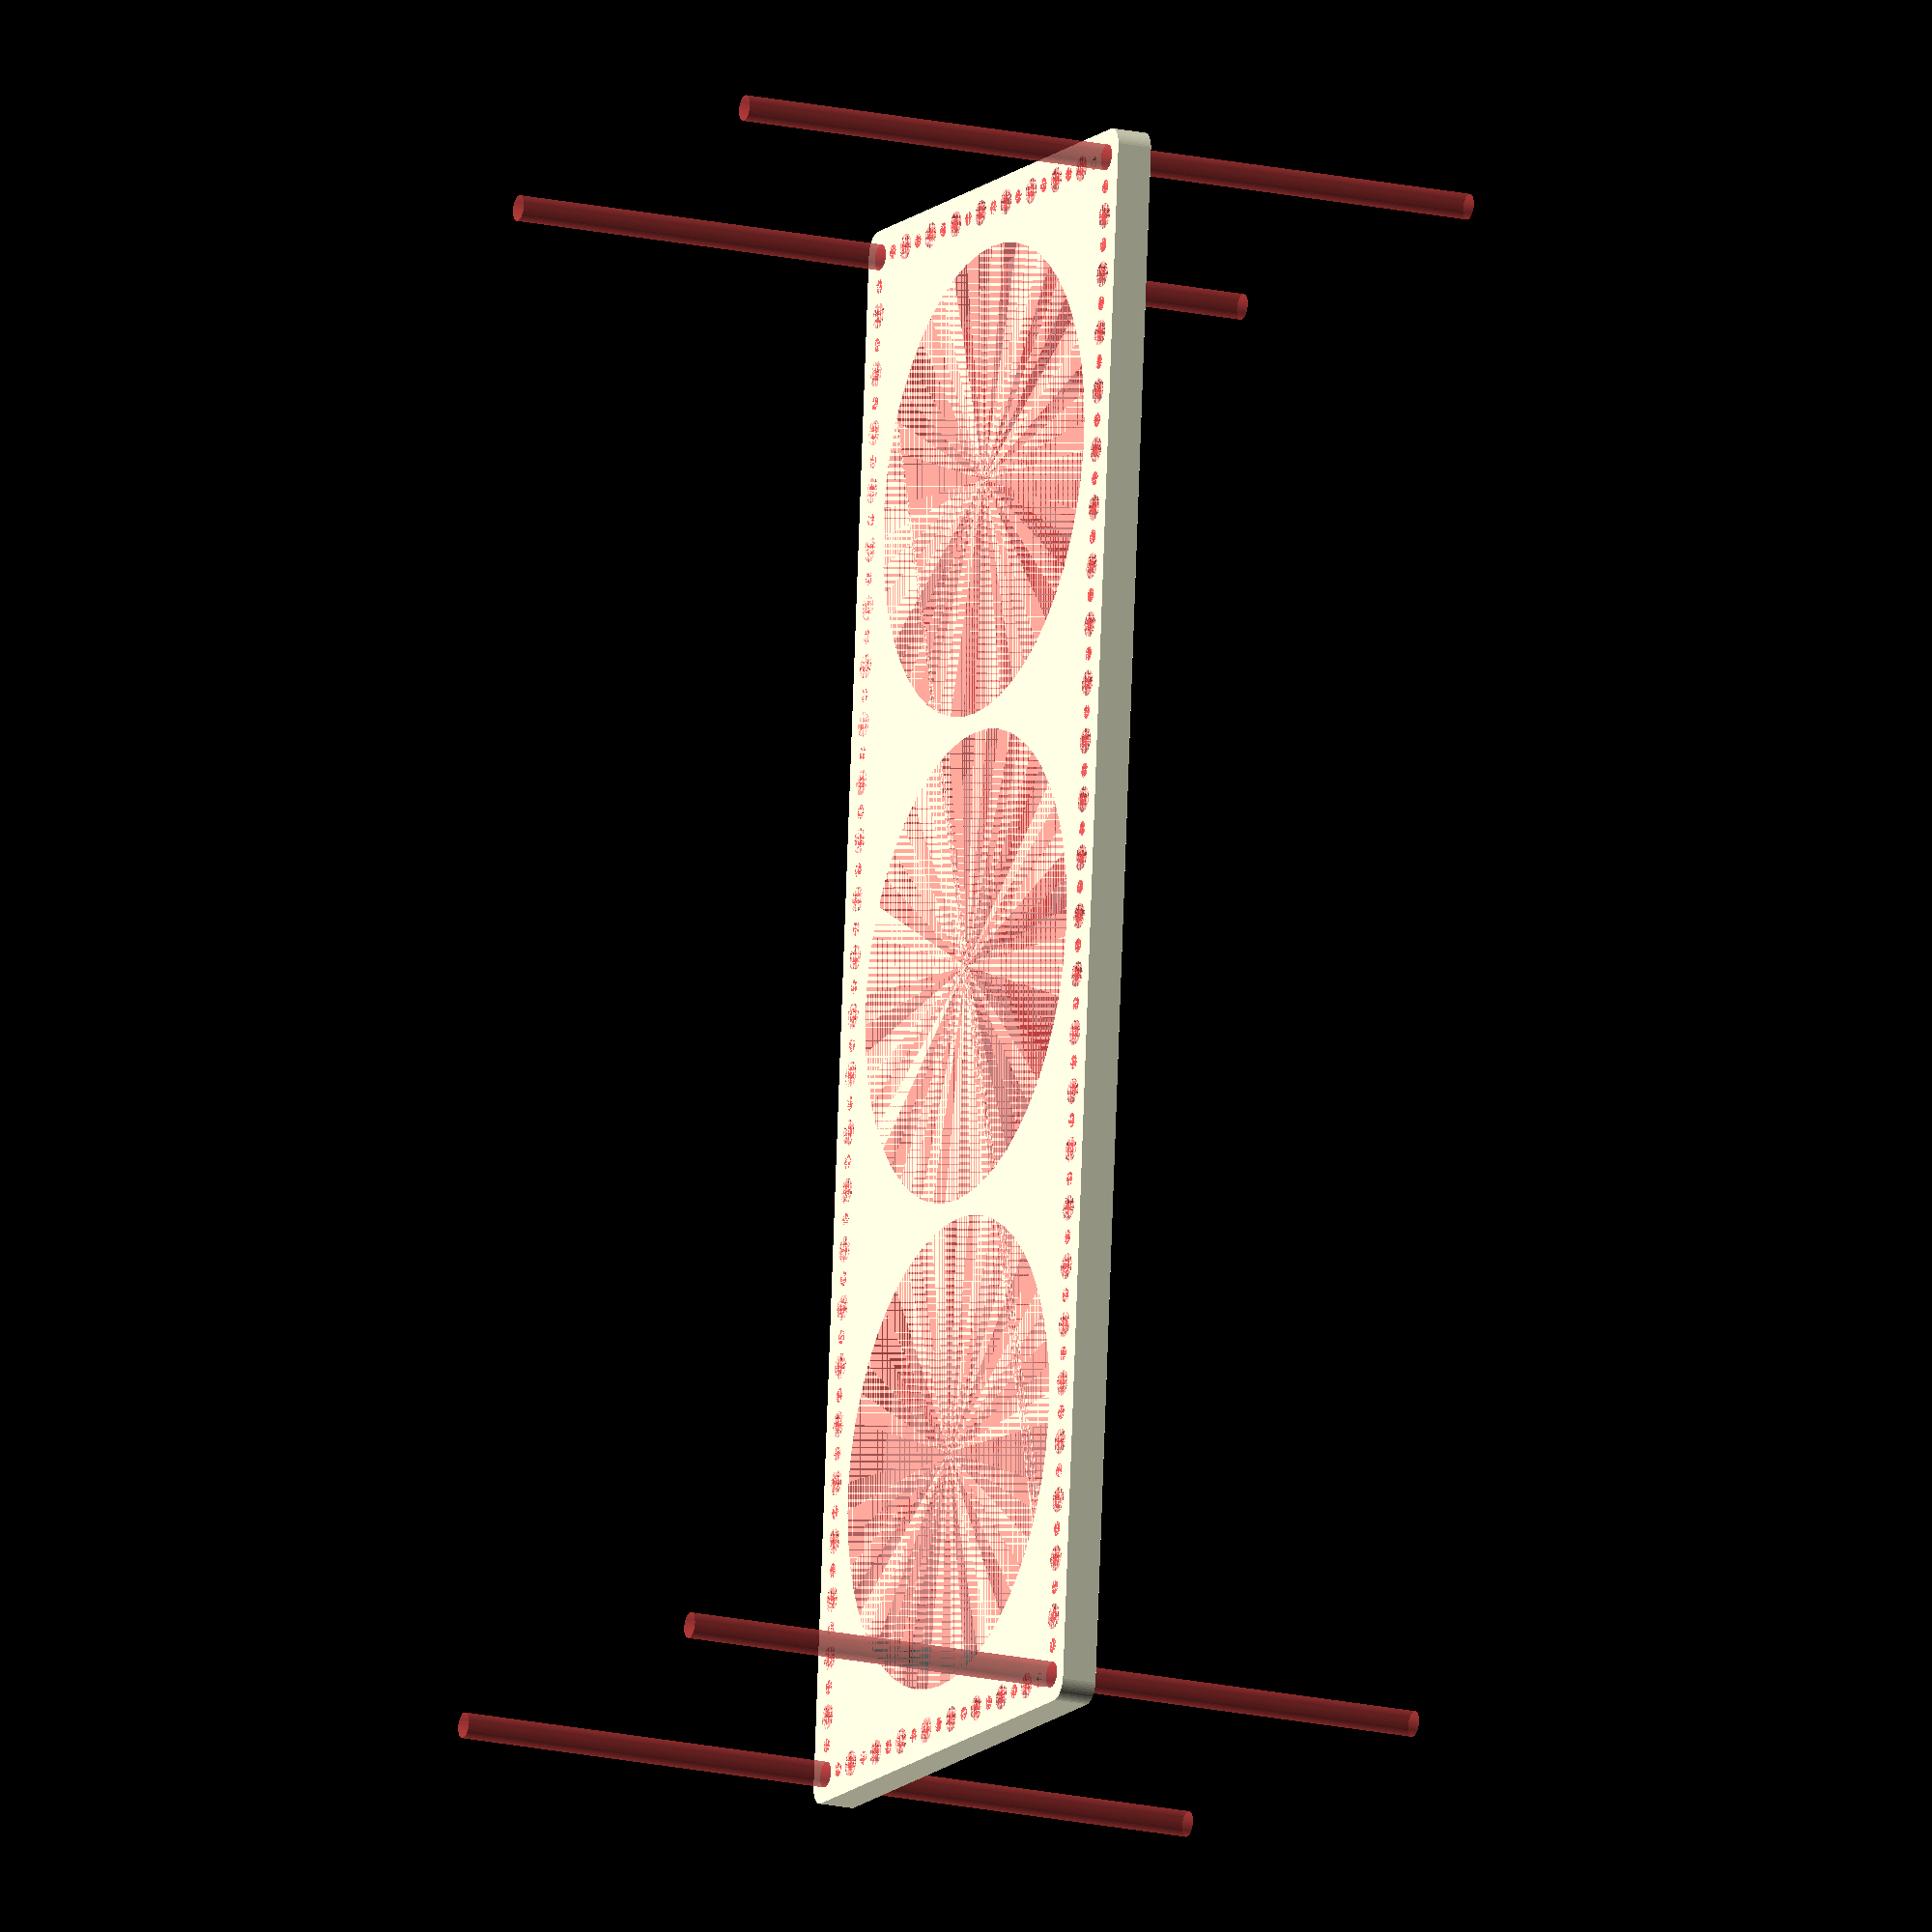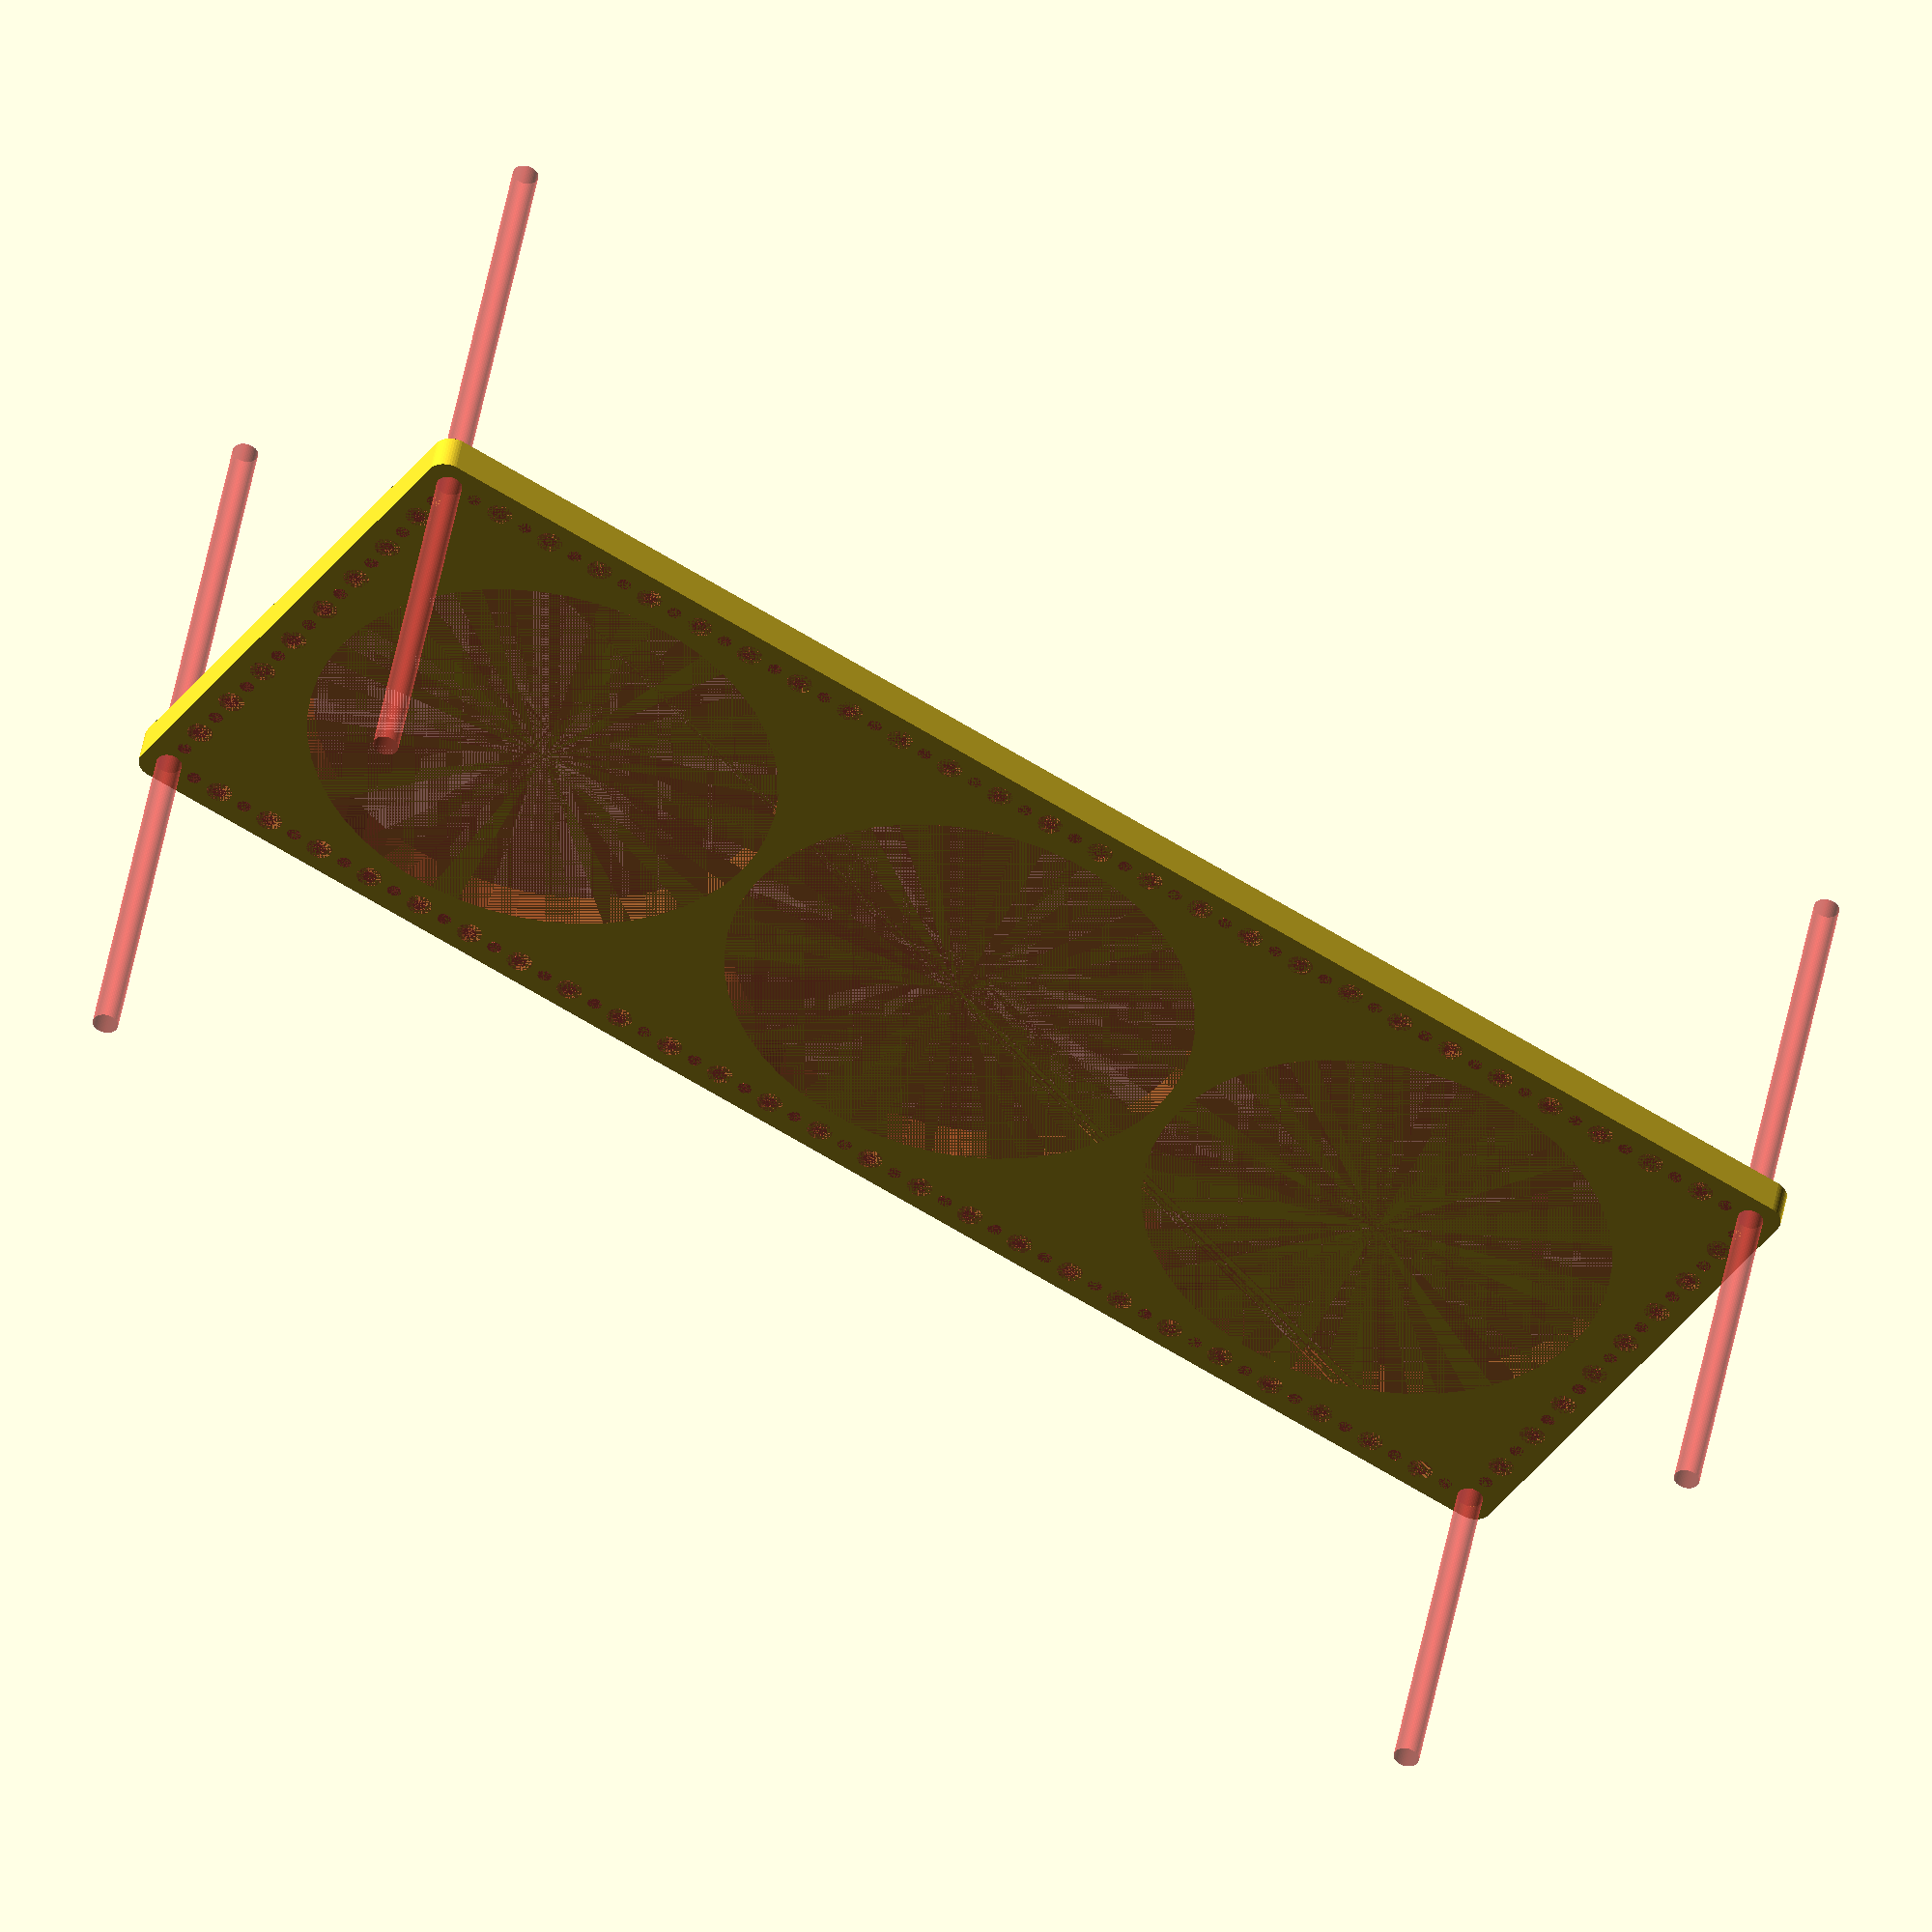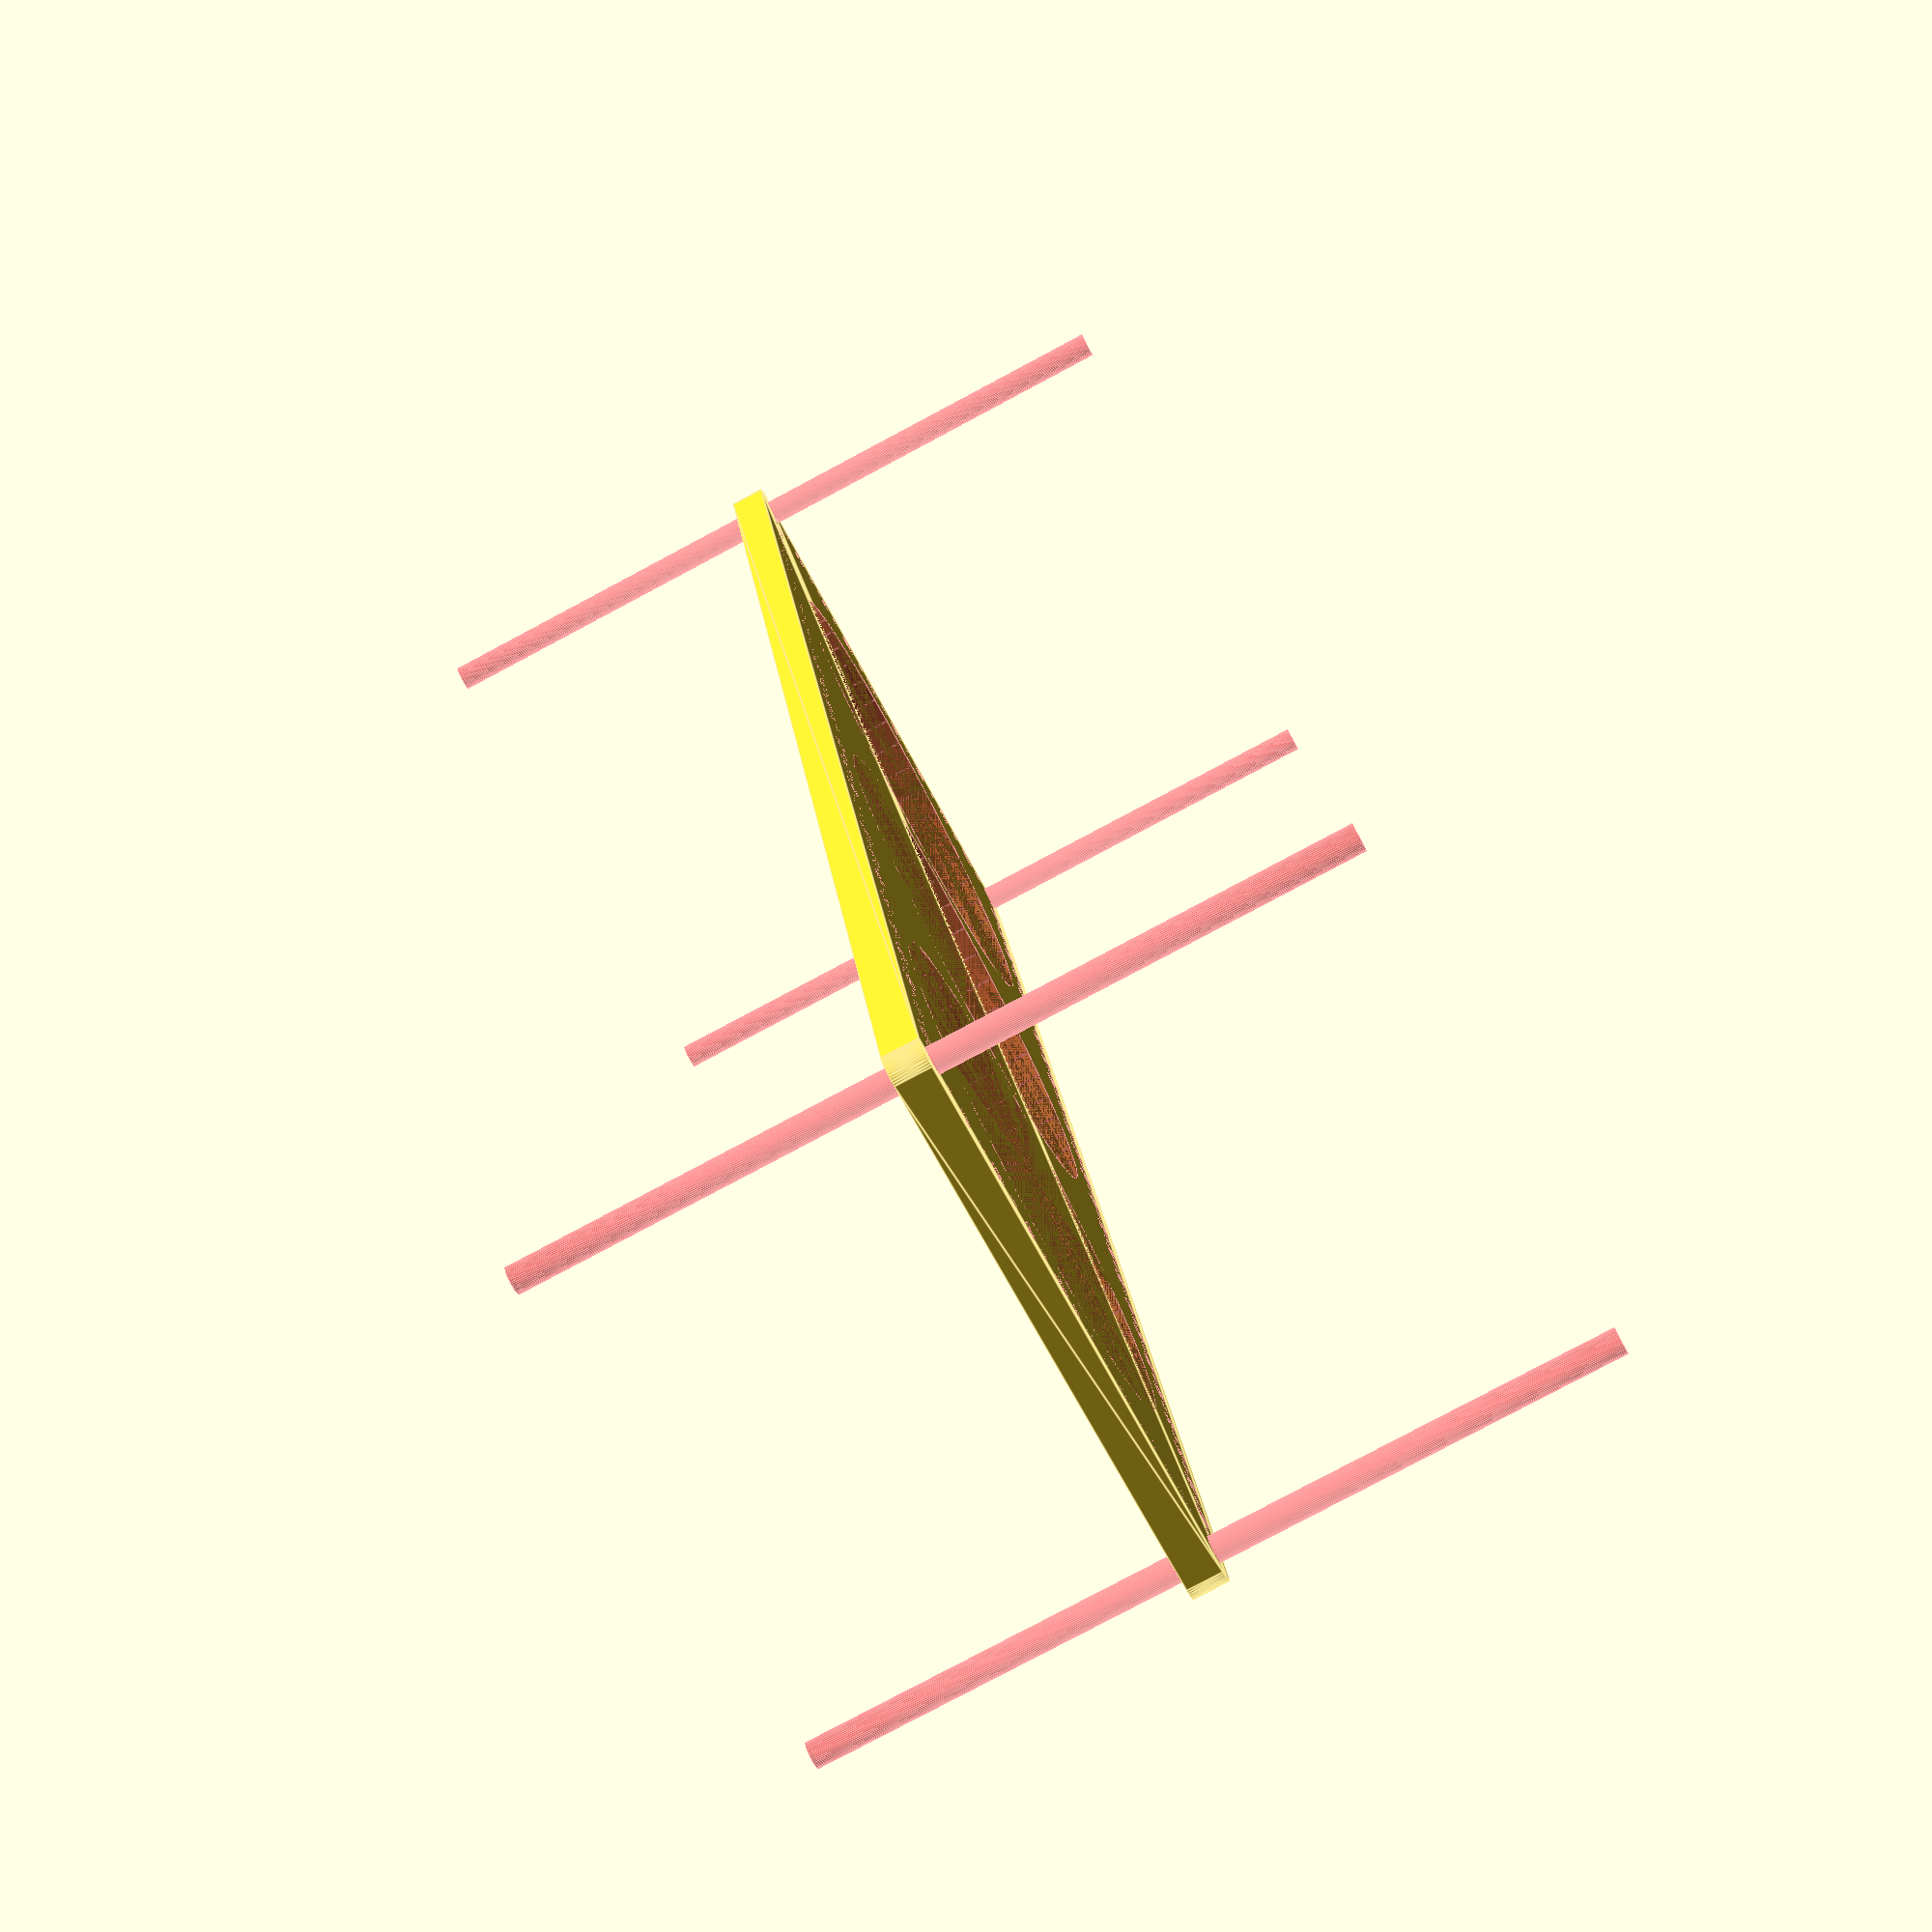
<openscad>
$fn = 50;


difference() {
	union() {
		hull() {
			translate(v = [-197.0000000000, 69.5000000000, 0]) {
				cylinder(h = 9, r = 5);
			}
			translate(v = [197.0000000000, 69.5000000000, 0]) {
				cylinder(h = 9, r = 5);
			}
			translate(v = [-197.0000000000, -69.5000000000, 0]) {
				cylinder(h = 9, r = 5);
			}
			translate(v = [197.0000000000, -69.5000000000, 0]) {
				cylinder(h = 9, r = 5);
			}
		}
	}
	union() {
		#translate(v = [-195.0000000000, -67.5000000000, 0]) {
			cylinder(h = 9, r = 3.2500000000);
		}
		#translate(v = [-195.0000000000, -52.5000000000, 0]) {
			cylinder(h = 9, r = 3.2500000000);
		}
		#translate(v = [-195.0000000000, -37.5000000000, 0]) {
			cylinder(h = 9, r = 3.2500000000);
		}
		#translate(v = [-195.0000000000, -22.5000000000, 0]) {
			cylinder(h = 9, r = 3.2500000000);
		}
		#translate(v = [-195.0000000000, -7.5000000000, 0]) {
			cylinder(h = 9, r = 3.2500000000);
		}
		#translate(v = [-195.0000000000, 7.5000000000, 0]) {
			cylinder(h = 9, r = 3.2500000000);
		}
		#translate(v = [-195.0000000000, 22.5000000000, 0]) {
			cylinder(h = 9, r = 3.2500000000);
		}
		#translate(v = [-195.0000000000, 37.5000000000, 0]) {
			cylinder(h = 9, r = 3.2500000000);
		}
		#translate(v = [-195.0000000000, 52.5000000000, 0]) {
			cylinder(h = 9, r = 3.2500000000);
		}
		#translate(v = [-195.0000000000, 67.5000000000, 0]) {
			cylinder(h = 9, r = 3.2500000000);
		}
		#translate(v = [195.0000000000, -67.5000000000, 0]) {
			cylinder(h = 9, r = 3.2500000000);
		}
		#translate(v = [195.0000000000, -52.5000000000, 0]) {
			cylinder(h = 9, r = 3.2500000000);
		}
		#translate(v = [195.0000000000, -37.5000000000, 0]) {
			cylinder(h = 9, r = 3.2500000000);
		}
		#translate(v = [195.0000000000, -22.5000000000, 0]) {
			cylinder(h = 9, r = 3.2500000000);
		}
		#translate(v = [195.0000000000, -7.5000000000, 0]) {
			cylinder(h = 9, r = 3.2500000000);
		}
		#translate(v = [195.0000000000, 7.5000000000, 0]) {
			cylinder(h = 9, r = 3.2500000000);
		}
		#translate(v = [195.0000000000, 22.5000000000, 0]) {
			cylinder(h = 9, r = 3.2500000000);
		}
		#translate(v = [195.0000000000, 37.5000000000, 0]) {
			cylinder(h = 9, r = 3.2500000000);
		}
		#translate(v = [195.0000000000, 52.5000000000, 0]) {
			cylinder(h = 9, r = 3.2500000000);
		}
		#translate(v = [195.0000000000, 67.5000000000, 0]) {
			cylinder(h = 9, r = 3.2500000000);
		}
		#translate(v = [-195.0000000000, 67.5000000000, 0]) {
			cylinder(h = 9, r = 3.2500000000);
		}
		#translate(v = [-180.0000000000, 67.5000000000, 0]) {
			cylinder(h = 9, r = 3.2500000000);
		}
		#translate(v = [-165.0000000000, 67.5000000000, 0]) {
			cylinder(h = 9, r = 3.2500000000);
		}
		#translate(v = [-150.0000000000, 67.5000000000, 0]) {
			cylinder(h = 9, r = 3.2500000000);
		}
		#translate(v = [-135.0000000000, 67.5000000000, 0]) {
			cylinder(h = 9, r = 3.2500000000);
		}
		#translate(v = [-120.0000000000, 67.5000000000, 0]) {
			cylinder(h = 9, r = 3.2500000000);
		}
		#translate(v = [-105.0000000000, 67.5000000000, 0]) {
			cylinder(h = 9, r = 3.2500000000);
		}
		#translate(v = [-90.0000000000, 67.5000000000, 0]) {
			cylinder(h = 9, r = 3.2500000000);
		}
		#translate(v = [-75.0000000000, 67.5000000000, 0]) {
			cylinder(h = 9, r = 3.2500000000);
		}
		#translate(v = [-60.0000000000, 67.5000000000, 0]) {
			cylinder(h = 9, r = 3.2500000000);
		}
		#translate(v = [-45.0000000000, 67.5000000000, 0]) {
			cylinder(h = 9, r = 3.2500000000);
		}
		#translate(v = [-30.0000000000, 67.5000000000, 0]) {
			cylinder(h = 9, r = 3.2500000000);
		}
		#translate(v = [-15.0000000000, 67.5000000000, 0]) {
			cylinder(h = 9, r = 3.2500000000);
		}
		#translate(v = [0.0000000000, 67.5000000000, 0]) {
			cylinder(h = 9, r = 3.2500000000);
		}
		#translate(v = [15.0000000000, 67.5000000000, 0]) {
			cylinder(h = 9, r = 3.2500000000);
		}
		#translate(v = [30.0000000000, 67.5000000000, 0]) {
			cylinder(h = 9, r = 3.2500000000);
		}
		#translate(v = [45.0000000000, 67.5000000000, 0]) {
			cylinder(h = 9, r = 3.2500000000);
		}
		#translate(v = [60.0000000000, 67.5000000000, 0]) {
			cylinder(h = 9, r = 3.2500000000);
		}
		#translate(v = [75.0000000000, 67.5000000000, 0]) {
			cylinder(h = 9, r = 3.2500000000);
		}
		#translate(v = [90.0000000000, 67.5000000000, 0]) {
			cylinder(h = 9, r = 3.2500000000);
		}
		#translate(v = [105.0000000000, 67.5000000000, 0]) {
			cylinder(h = 9, r = 3.2500000000);
		}
		#translate(v = [120.0000000000, 67.5000000000, 0]) {
			cylinder(h = 9, r = 3.2500000000);
		}
		#translate(v = [135.0000000000, 67.5000000000, 0]) {
			cylinder(h = 9, r = 3.2500000000);
		}
		#translate(v = [150.0000000000, 67.5000000000, 0]) {
			cylinder(h = 9, r = 3.2500000000);
		}
		#translate(v = [165.0000000000, 67.5000000000, 0]) {
			cylinder(h = 9, r = 3.2500000000);
		}
		#translate(v = [180.0000000000, 67.5000000000, 0]) {
			cylinder(h = 9, r = 3.2500000000);
		}
		#translate(v = [195.0000000000, 67.5000000000, 0]) {
			cylinder(h = 9, r = 3.2500000000);
		}
		#translate(v = [-195.0000000000, -67.5000000000, 0]) {
			cylinder(h = 9, r = 3.2500000000);
		}
		#translate(v = [-180.0000000000, -67.5000000000, 0]) {
			cylinder(h = 9, r = 3.2500000000);
		}
		#translate(v = [-165.0000000000, -67.5000000000, 0]) {
			cylinder(h = 9, r = 3.2500000000);
		}
		#translate(v = [-150.0000000000, -67.5000000000, 0]) {
			cylinder(h = 9, r = 3.2500000000);
		}
		#translate(v = [-135.0000000000, -67.5000000000, 0]) {
			cylinder(h = 9, r = 3.2500000000);
		}
		#translate(v = [-120.0000000000, -67.5000000000, 0]) {
			cylinder(h = 9, r = 3.2500000000);
		}
		#translate(v = [-105.0000000000, -67.5000000000, 0]) {
			cylinder(h = 9, r = 3.2500000000);
		}
		#translate(v = [-90.0000000000, -67.5000000000, 0]) {
			cylinder(h = 9, r = 3.2500000000);
		}
		#translate(v = [-75.0000000000, -67.5000000000, 0]) {
			cylinder(h = 9, r = 3.2500000000);
		}
		#translate(v = [-60.0000000000, -67.5000000000, 0]) {
			cylinder(h = 9, r = 3.2500000000);
		}
		#translate(v = [-45.0000000000, -67.5000000000, 0]) {
			cylinder(h = 9, r = 3.2500000000);
		}
		#translate(v = [-30.0000000000, -67.5000000000, 0]) {
			cylinder(h = 9, r = 3.2500000000);
		}
		#translate(v = [-15.0000000000, -67.5000000000, 0]) {
			cylinder(h = 9, r = 3.2500000000);
		}
		#translate(v = [0.0000000000, -67.5000000000, 0]) {
			cylinder(h = 9, r = 3.2500000000);
		}
		#translate(v = [15.0000000000, -67.5000000000, 0]) {
			cylinder(h = 9, r = 3.2500000000);
		}
		#translate(v = [30.0000000000, -67.5000000000, 0]) {
			cylinder(h = 9, r = 3.2500000000);
		}
		#translate(v = [45.0000000000, -67.5000000000, 0]) {
			cylinder(h = 9, r = 3.2500000000);
		}
		#translate(v = [60.0000000000, -67.5000000000, 0]) {
			cylinder(h = 9, r = 3.2500000000);
		}
		#translate(v = [75.0000000000, -67.5000000000, 0]) {
			cylinder(h = 9, r = 3.2500000000);
		}
		#translate(v = [90.0000000000, -67.5000000000, 0]) {
			cylinder(h = 9, r = 3.2500000000);
		}
		#translate(v = [105.0000000000, -67.5000000000, 0]) {
			cylinder(h = 9, r = 3.2500000000);
		}
		#translate(v = [120.0000000000, -67.5000000000, 0]) {
			cylinder(h = 9, r = 3.2500000000);
		}
		#translate(v = [135.0000000000, -67.5000000000, 0]) {
			cylinder(h = 9, r = 3.2500000000);
		}
		#translate(v = [150.0000000000, -67.5000000000, 0]) {
			cylinder(h = 9, r = 3.2500000000);
		}
		#translate(v = [165.0000000000, -67.5000000000, 0]) {
			cylinder(h = 9, r = 3.2500000000);
		}
		#translate(v = [180.0000000000, -67.5000000000, 0]) {
			cylinder(h = 9, r = 3.2500000000);
		}
		#translate(v = [195.0000000000, -67.5000000000, 0]) {
			cylinder(h = 9, r = 3.2500000000);
		}
		#translate(v = [-195.0000000000, -67.5000000000, -100.0000000000]) {
			cylinder(h = 200, r = 3.2500000000);
		}
		#translate(v = [-195.0000000000, 67.5000000000, -100.0000000000]) {
			cylinder(h = 200, r = 3.2500000000);
		}
		#translate(v = [195.0000000000, -67.5000000000, -100.0000000000]) {
			cylinder(h = 200, r = 3.2500000000);
		}
		#translate(v = [195.0000000000, 67.5000000000, -100.0000000000]) {
			cylinder(h = 200, r = 3.2500000000);
		}
		#translate(v = [-195.0000000000, -67.5000000000, 0]) {
			cylinder(h = 9, r = 1.8000000000);
		}
		#translate(v = [-195.0000000000, -60.0000000000, 0]) {
			cylinder(h = 9, r = 1.8000000000);
		}
		#translate(v = [-195.0000000000, -52.5000000000, 0]) {
			cylinder(h = 9, r = 1.8000000000);
		}
		#translate(v = [-195.0000000000, -45.0000000000, 0]) {
			cylinder(h = 9, r = 1.8000000000);
		}
		#translate(v = [-195.0000000000, -37.5000000000, 0]) {
			cylinder(h = 9, r = 1.8000000000);
		}
		#translate(v = [-195.0000000000, -30.0000000000, 0]) {
			cylinder(h = 9, r = 1.8000000000);
		}
		#translate(v = [-195.0000000000, -22.5000000000, 0]) {
			cylinder(h = 9, r = 1.8000000000);
		}
		#translate(v = [-195.0000000000, -15.0000000000, 0]) {
			cylinder(h = 9, r = 1.8000000000);
		}
		#translate(v = [-195.0000000000, -7.5000000000, 0]) {
			cylinder(h = 9, r = 1.8000000000);
		}
		#translate(v = [-195.0000000000, 0.0000000000, 0]) {
			cylinder(h = 9, r = 1.8000000000);
		}
		#translate(v = [-195.0000000000, 7.5000000000, 0]) {
			cylinder(h = 9, r = 1.8000000000);
		}
		#translate(v = [-195.0000000000, 15.0000000000, 0]) {
			cylinder(h = 9, r = 1.8000000000);
		}
		#translate(v = [-195.0000000000, 22.5000000000, 0]) {
			cylinder(h = 9, r = 1.8000000000);
		}
		#translate(v = [-195.0000000000, 30.0000000000, 0]) {
			cylinder(h = 9, r = 1.8000000000);
		}
		#translate(v = [-195.0000000000, 37.5000000000, 0]) {
			cylinder(h = 9, r = 1.8000000000);
		}
		#translate(v = [-195.0000000000, 45.0000000000, 0]) {
			cylinder(h = 9, r = 1.8000000000);
		}
		#translate(v = [-195.0000000000, 52.5000000000, 0]) {
			cylinder(h = 9, r = 1.8000000000);
		}
		#translate(v = [-195.0000000000, 60.0000000000, 0]) {
			cylinder(h = 9, r = 1.8000000000);
		}
		#translate(v = [-195.0000000000, 67.5000000000, 0]) {
			cylinder(h = 9, r = 1.8000000000);
		}
		#translate(v = [195.0000000000, -67.5000000000, 0]) {
			cylinder(h = 9, r = 1.8000000000);
		}
		#translate(v = [195.0000000000, -60.0000000000, 0]) {
			cylinder(h = 9, r = 1.8000000000);
		}
		#translate(v = [195.0000000000, -52.5000000000, 0]) {
			cylinder(h = 9, r = 1.8000000000);
		}
		#translate(v = [195.0000000000, -45.0000000000, 0]) {
			cylinder(h = 9, r = 1.8000000000);
		}
		#translate(v = [195.0000000000, -37.5000000000, 0]) {
			cylinder(h = 9, r = 1.8000000000);
		}
		#translate(v = [195.0000000000, -30.0000000000, 0]) {
			cylinder(h = 9, r = 1.8000000000);
		}
		#translate(v = [195.0000000000, -22.5000000000, 0]) {
			cylinder(h = 9, r = 1.8000000000);
		}
		#translate(v = [195.0000000000, -15.0000000000, 0]) {
			cylinder(h = 9, r = 1.8000000000);
		}
		#translate(v = [195.0000000000, -7.5000000000, 0]) {
			cylinder(h = 9, r = 1.8000000000);
		}
		#translate(v = [195.0000000000, 0.0000000000, 0]) {
			cylinder(h = 9, r = 1.8000000000);
		}
		#translate(v = [195.0000000000, 7.5000000000, 0]) {
			cylinder(h = 9, r = 1.8000000000);
		}
		#translate(v = [195.0000000000, 15.0000000000, 0]) {
			cylinder(h = 9, r = 1.8000000000);
		}
		#translate(v = [195.0000000000, 22.5000000000, 0]) {
			cylinder(h = 9, r = 1.8000000000);
		}
		#translate(v = [195.0000000000, 30.0000000000, 0]) {
			cylinder(h = 9, r = 1.8000000000);
		}
		#translate(v = [195.0000000000, 37.5000000000, 0]) {
			cylinder(h = 9, r = 1.8000000000);
		}
		#translate(v = [195.0000000000, 45.0000000000, 0]) {
			cylinder(h = 9, r = 1.8000000000);
		}
		#translate(v = [195.0000000000, 52.5000000000, 0]) {
			cylinder(h = 9, r = 1.8000000000);
		}
		#translate(v = [195.0000000000, 60.0000000000, 0]) {
			cylinder(h = 9, r = 1.8000000000);
		}
		#translate(v = [195.0000000000, 67.5000000000, 0]) {
			cylinder(h = 9, r = 1.8000000000);
		}
		#translate(v = [-195.0000000000, 67.5000000000, 0]) {
			cylinder(h = 9, r = 1.8000000000);
		}
		#translate(v = [-187.5000000000, 67.5000000000, 0]) {
			cylinder(h = 9, r = 1.8000000000);
		}
		#translate(v = [-180.0000000000, 67.5000000000, 0]) {
			cylinder(h = 9, r = 1.8000000000);
		}
		#translate(v = [-172.5000000000, 67.5000000000, 0]) {
			cylinder(h = 9, r = 1.8000000000);
		}
		#translate(v = [-165.0000000000, 67.5000000000, 0]) {
			cylinder(h = 9, r = 1.8000000000);
		}
		#translate(v = [-157.5000000000, 67.5000000000, 0]) {
			cylinder(h = 9, r = 1.8000000000);
		}
		#translate(v = [-150.0000000000, 67.5000000000, 0]) {
			cylinder(h = 9, r = 1.8000000000);
		}
		#translate(v = [-142.5000000000, 67.5000000000, 0]) {
			cylinder(h = 9, r = 1.8000000000);
		}
		#translate(v = [-135.0000000000, 67.5000000000, 0]) {
			cylinder(h = 9, r = 1.8000000000);
		}
		#translate(v = [-127.5000000000, 67.5000000000, 0]) {
			cylinder(h = 9, r = 1.8000000000);
		}
		#translate(v = [-120.0000000000, 67.5000000000, 0]) {
			cylinder(h = 9, r = 1.8000000000);
		}
		#translate(v = [-112.5000000000, 67.5000000000, 0]) {
			cylinder(h = 9, r = 1.8000000000);
		}
		#translate(v = [-105.0000000000, 67.5000000000, 0]) {
			cylinder(h = 9, r = 1.8000000000);
		}
		#translate(v = [-97.5000000000, 67.5000000000, 0]) {
			cylinder(h = 9, r = 1.8000000000);
		}
		#translate(v = [-90.0000000000, 67.5000000000, 0]) {
			cylinder(h = 9, r = 1.8000000000);
		}
		#translate(v = [-82.5000000000, 67.5000000000, 0]) {
			cylinder(h = 9, r = 1.8000000000);
		}
		#translate(v = [-75.0000000000, 67.5000000000, 0]) {
			cylinder(h = 9, r = 1.8000000000);
		}
		#translate(v = [-67.5000000000, 67.5000000000, 0]) {
			cylinder(h = 9, r = 1.8000000000);
		}
		#translate(v = [-60.0000000000, 67.5000000000, 0]) {
			cylinder(h = 9, r = 1.8000000000);
		}
		#translate(v = [-52.5000000000, 67.5000000000, 0]) {
			cylinder(h = 9, r = 1.8000000000);
		}
		#translate(v = [-45.0000000000, 67.5000000000, 0]) {
			cylinder(h = 9, r = 1.8000000000);
		}
		#translate(v = [-37.5000000000, 67.5000000000, 0]) {
			cylinder(h = 9, r = 1.8000000000);
		}
		#translate(v = [-30.0000000000, 67.5000000000, 0]) {
			cylinder(h = 9, r = 1.8000000000);
		}
		#translate(v = [-22.5000000000, 67.5000000000, 0]) {
			cylinder(h = 9, r = 1.8000000000);
		}
		#translate(v = [-15.0000000000, 67.5000000000, 0]) {
			cylinder(h = 9, r = 1.8000000000);
		}
		#translate(v = [-7.5000000000, 67.5000000000, 0]) {
			cylinder(h = 9, r = 1.8000000000);
		}
		#translate(v = [0.0000000000, 67.5000000000, 0]) {
			cylinder(h = 9, r = 1.8000000000);
		}
		#translate(v = [7.5000000000, 67.5000000000, 0]) {
			cylinder(h = 9, r = 1.8000000000);
		}
		#translate(v = [15.0000000000, 67.5000000000, 0]) {
			cylinder(h = 9, r = 1.8000000000);
		}
		#translate(v = [22.5000000000, 67.5000000000, 0]) {
			cylinder(h = 9, r = 1.8000000000);
		}
		#translate(v = [30.0000000000, 67.5000000000, 0]) {
			cylinder(h = 9, r = 1.8000000000);
		}
		#translate(v = [37.5000000000, 67.5000000000, 0]) {
			cylinder(h = 9, r = 1.8000000000);
		}
		#translate(v = [45.0000000000, 67.5000000000, 0]) {
			cylinder(h = 9, r = 1.8000000000);
		}
		#translate(v = [52.5000000000, 67.5000000000, 0]) {
			cylinder(h = 9, r = 1.8000000000);
		}
		#translate(v = [60.0000000000, 67.5000000000, 0]) {
			cylinder(h = 9, r = 1.8000000000);
		}
		#translate(v = [67.5000000000, 67.5000000000, 0]) {
			cylinder(h = 9, r = 1.8000000000);
		}
		#translate(v = [75.0000000000, 67.5000000000, 0]) {
			cylinder(h = 9, r = 1.8000000000);
		}
		#translate(v = [82.5000000000, 67.5000000000, 0]) {
			cylinder(h = 9, r = 1.8000000000);
		}
		#translate(v = [90.0000000000, 67.5000000000, 0]) {
			cylinder(h = 9, r = 1.8000000000);
		}
		#translate(v = [97.5000000000, 67.5000000000, 0]) {
			cylinder(h = 9, r = 1.8000000000);
		}
		#translate(v = [105.0000000000, 67.5000000000, 0]) {
			cylinder(h = 9, r = 1.8000000000);
		}
		#translate(v = [112.5000000000, 67.5000000000, 0]) {
			cylinder(h = 9, r = 1.8000000000);
		}
		#translate(v = [120.0000000000, 67.5000000000, 0]) {
			cylinder(h = 9, r = 1.8000000000);
		}
		#translate(v = [127.5000000000, 67.5000000000, 0]) {
			cylinder(h = 9, r = 1.8000000000);
		}
		#translate(v = [135.0000000000, 67.5000000000, 0]) {
			cylinder(h = 9, r = 1.8000000000);
		}
		#translate(v = [142.5000000000, 67.5000000000, 0]) {
			cylinder(h = 9, r = 1.8000000000);
		}
		#translate(v = [150.0000000000, 67.5000000000, 0]) {
			cylinder(h = 9, r = 1.8000000000);
		}
		#translate(v = [157.5000000000, 67.5000000000, 0]) {
			cylinder(h = 9, r = 1.8000000000);
		}
		#translate(v = [165.0000000000, 67.5000000000, 0]) {
			cylinder(h = 9, r = 1.8000000000);
		}
		#translate(v = [172.5000000000, 67.5000000000, 0]) {
			cylinder(h = 9, r = 1.8000000000);
		}
		#translate(v = [180.0000000000, 67.5000000000, 0]) {
			cylinder(h = 9, r = 1.8000000000);
		}
		#translate(v = [187.5000000000, 67.5000000000, 0]) {
			cylinder(h = 9, r = 1.8000000000);
		}
		#translate(v = [195.0000000000, 67.5000000000, 0]) {
			cylinder(h = 9, r = 1.8000000000);
		}
		#translate(v = [-195.0000000000, -67.5000000000, 0]) {
			cylinder(h = 9, r = 1.8000000000);
		}
		#translate(v = [-187.5000000000, -67.5000000000, 0]) {
			cylinder(h = 9, r = 1.8000000000);
		}
		#translate(v = [-180.0000000000, -67.5000000000, 0]) {
			cylinder(h = 9, r = 1.8000000000);
		}
		#translate(v = [-172.5000000000, -67.5000000000, 0]) {
			cylinder(h = 9, r = 1.8000000000);
		}
		#translate(v = [-165.0000000000, -67.5000000000, 0]) {
			cylinder(h = 9, r = 1.8000000000);
		}
		#translate(v = [-157.5000000000, -67.5000000000, 0]) {
			cylinder(h = 9, r = 1.8000000000);
		}
		#translate(v = [-150.0000000000, -67.5000000000, 0]) {
			cylinder(h = 9, r = 1.8000000000);
		}
		#translate(v = [-142.5000000000, -67.5000000000, 0]) {
			cylinder(h = 9, r = 1.8000000000);
		}
		#translate(v = [-135.0000000000, -67.5000000000, 0]) {
			cylinder(h = 9, r = 1.8000000000);
		}
		#translate(v = [-127.5000000000, -67.5000000000, 0]) {
			cylinder(h = 9, r = 1.8000000000);
		}
		#translate(v = [-120.0000000000, -67.5000000000, 0]) {
			cylinder(h = 9, r = 1.8000000000);
		}
		#translate(v = [-112.5000000000, -67.5000000000, 0]) {
			cylinder(h = 9, r = 1.8000000000);
		}
		#translate(v = [-105.0000000000, -67.5000000000, 0]) {
			cylinder(h = 9, r = 1.8000000000);
		}
		#translate(v = [-97.5000000000, -67.5000000000, 0]) {
			cylinder(h = 9, r = 1.8000000000);
		}
		#translate(v = [-90.0000000000, -67.5000000000, 0]) {
			cylinder(h = 9, r = 1.8000000000);
		}
		#translate(v = [-82.5000000000, -67.5000000000, 0]) {
			cylinder(h = 9, r = 1.8000000000);
		}
		#translate(v = [-75.0000000000, -67.5000000000, 0]) {
			cylinder(h = 9, r = 1.8000000000);
		}
		#translate(v = [-67.5000000000, -67.5000000000, 0]) {
			cylinder(h = 9, r = 1.8000000000);
		}
		#translate(v = [-60.0000000000, -67.5000000000, 0]) {
			cylinder(h = 9, r = 1.8000000000);
		}
		#translate(v = [-52.5000000000, -67.5000000000, 0]) {
			cylinder(h = 9, r = 1.8000000000);
		}
		#translate(v = [-45.0000000000, -67.5000000000, 0]) {
			cylinder(h = 9, r = 1.8000000000);
		}
		#translate(v = [-37.5000000000, -67.5000000000, 0]) {
			cylinder(h = 9, r = 1.8000000000);
		}
		#translate(v = [-30.0000000000, -67.5000000000, 0]) {
			cylinder(h = 9, r = 1.8000000000);
		}
		#translate(v = [-22.5000000000, -67.5000000000, 0]) {
			cylinder(h = 9, r = 1.8000000000);
		}
		#translate(v = [-15.0000000000, -67.5000000000, 0]) {
			cylinder(h = 9, r = 1.8000000000);
		}
		#translate(v = [-7.5000000000, -67.5000000000, 0]) {
			cylinder(h = 9, r = 1.8000000000);
		}
		#translate(v = [0.0000000000, -67.5000000000, 0]) {
			cylinder(h = 9, r = 1.8000000000);
		}
		#translate(v = [7.5000000000, -67.5000000000, 0]) {
			cylinder(h = 9, r = 1.8000000000);
		}
		#translate(v = [15.0000000000, -67.5000000000, 0]) {
			cylinder(h = 9, r = 1.8000000000);
		}
		#translate(v = [22.5000000000, -67.5000000000, 0]) {
			cylinder(h = 9, r = 1.8000000000);
		}
		#translate(v = [30.0000000000, -67.5000000000, 0]) {
			cylinder(h = 9, r = 1.8000000000);
		}
		#translate(v = [37.5000000000, -67.5000000000, 0]) {
			cylinder(h = 9, r = 1.8000000000);
		}
		#translate(v = [45.0000000000, -67.5000000000, 0]) {
			cylinder(h = 9, r = 1.8000000000);
		}
		#translate(v = [52.5000000000, -67.5000000000, 0]) {
			cylinder(h = 9, r = 1.8000000000);
		}
		#translate(v = [60.0000000000, -67.5000000000, 0]) {
			cylinder(h = 9, r = 1.8000000000);
		}
		#translate(v = [67.5000000000, -67.5000000000, 0]) {
			cylinder(h = 9, r = 1.8000000000);
		}
		#translate(v = [75.0000000000, -67.5000000000, 0]) {
			cylinder(h = 9, r = 1.8000000000);
		}
		#translate(v = [82.5000000000, -67.5000000000, 0]) {
			cylinder(h = 9, r = 1.8000000000);
		}
		#translate(v = [90.0000000000, -67.5000000000, 0]) {
			cylinder(h = 9, r = 1.8000000000);
		}
		#translate(v = [97.5000000000, -67.5000000000, 0]) {
			cylinder(h = 9, r = 1.8000000000);
		}
		#translate(v = [105.0000000000, -67.5000000000, 0]) {
			cylinder(h = 9, r = 1.8000000000);
		}
		#translate(v = [112.5000000000, -67.5000000000, 0]) {
			cylinder(h = 9, r = 1.8000000000);
		}
		#translate(v = [120.0000000000, -67.5000000000, 0]) {
			cylinder(h = 9, r = 1.8000000000);
		}
		#translate(v = [127.5000000000, -67.5000000000, 0]) {
			cylinder(h = 9, r = 1.8000000000);
		}
		#translate(v = [135.0000000000, -67.5000000000, 0]) {
			cylinder(h = 9, r = 1.8000000000);
		}
		#translate(v = [142.5000000000, -67.5000000000, 0]) {
			cylinder(h = 9, r = 1.8000000000);
		}
		#translate(v = [150.0000000000, -67.5000000000, 0]) {
			cylinder(h = 9, r = 1.8000000000);
		}
		#translate(v = [157.5000000000, -67.5000000000, 0]) {
			cylinder(h = 9, r = 1.8000000000);
		}
		#translate(v = [165.0000000000, -67.5000000000, 0]) {
			cylinder(h = 9, r = 1.8000000000);
		}
		#translate(v = [172.5000000000, -67.5000000000, 0]) {
			cylinder(h = 9, r = 1.8000000000);
		}
		#translate(v = [180.0000000000, -67.5000000000, 0]) {
			cylinder(h = 9, r = 1.8000000000);
		}
		#translate(v = [187.5000000000, -67.5000000000, 0]) {
			cylinder(h = 9, r = 1.8000000000);
		}
		#translate(v = [195.0000000000, -67.5000000000, 0]) {
			cylinder(h = 9, r = 1.8000000000);
		}
		#translate(v = [-195.0000000000, -67.5000000000, 0]) {
			cylinder(h = 9, r = 1.8000000000);
		}
		#translate(v = [-195.0000000000, -60.0000000000, 0]) {
			cylinder(h = 9, r = 1.8000000000);
		}
		#translate(v = [-195.0000000000, -52.5000000000, 0]) {
			cylinder(h = 9, r = 1.8000000000);
		}
		#translate(v = [-195.0000000000, -45.0000000000, 0]) {
			cylinder(h = 9, r = 1.8000000000);
		}
		#translate(v = [-195.0000000000, -37.5000000000, 0]) {
			cylinder(h = 9, r = 1.8000000000);
		}
		#translate(v = [-195.0000000000, -30.0000000000, 0]) {
			cylinder(h = 9, r = 1.8000000000);
		}
		#translate(v = [-195.0000000000, -22.5000000000, 0]) {
			cylinder(h = 9, r = 1.8000000000);
		}
		#translate(v = [-195.0000000000, -15.0000000000, 0]) {
			cylinder(h = 9, r = 1.8000000000);
		}
		#translate(v = [-195.0000000000, -7.5000000000, 0]) {
			cylinder(h = 9, r = 1.8000000000);
		}
		#translate(v = [-195.0000000000, 0.0000000000, 0]) {
			cylinder(h = 9, r = 1.8000000000);
		}
		#translate(v = [-195.0000000000, 7.5000000000, 0]) {
			cylinder(h = 9, r = 1.8000000000);
		}
		#translate(v = [-195.0000000000, 15.0000000000, 0]) {
			cylinder(h = 9, r = 1.8000000000);
		}
		#translate(v = [-195.0000000000, 22.5000000000, 0]) {
			cylinder(h = 9, r = 1.8000000000);
		}
		#translate(v = [-195.0000000000, 30.0000000000, 0]) {
			cylinder(h = 9, r = 1.8000000000);
		}
		#translate(v = [-195.0000000000, 37.5000000000, 0]) {
			cylinder(h = 9, r = 1.8000000000);
		}
		#translate(v = [-195.0000000000, 45.0000000000, 0]) {
			cylinder(h = 9, r = 1.8000000000);
		}
		#translate(v = [-195.0000000000, 52.5000000000, 0]) {
			cylinder(h = 9, r = 1.8000000000);
		}
		#translate(v = [-195.0000000000, 60.0000000000, 0]) {
			cylinder(h = 9, r = 1.8000000000);
		}
		#translate(v = [-195.0000000000, 67.5000000000, 0]) {
			cylinder(h = 9, r = 1.8000000000);
		}
		#translate(v = [195.0000000000, -67.5000000000, 0]) {
			cylinder(h = 9, r = 1.8000000000);
		}
		#translate(v = [195.0000000000, -60.0000000000, 0]) {
			cylinder(h = 9, r = 1.8000000000);
		}
		#translate(v = [195.0000000000, -52.5000000000, 0]) {
			cylinder(h = 9, r = 1.8000000000);
		}
		#translate(v = [195.0000000000, -45.0000000000, 0]) {
			cylinder(h = 9, r = 1.8000000000);
		}
		#translate(v = [195.0000000000, -37.5000000000, 0]) {
			cylinder(h = 9, r = 1.8000000000);
		}
		#translate(v = [195.0000000000, -30.0000000000, 0]) {
			cylinder(h = 9, r = 1.8000000000);
		}
		#translate(v = [195.0000000000, -22.5000000000, 0]) {
			cylinder(h = 9, r = 1.8000000000);
		}
		#translate(v = [195.0000000000, -15.0000000000, 0]) {
			cylinder(h = 9, r = 1.8000000000);
		}
		#translate(v = [195.0000000000, -7.5000000000, 0]) {
			cylinder(h = 9, r = 1.8000000000);
		}
		#translate(v = [195.0000000000, 0.0000000000, 0]) {
			cylinder(h = 9, r = 1.8000000000);
		}
		#translate(v = [195.0000000000, 7.5000000000, 0]) {
			cylinder(h = 9, r = 1.8000000000);
		}
		#translate(v = [195.0000000000, 15.0000000000, 0]) {
			cylinder(h = 9, r = 1.8000000000);
		}
		#translate(v = [195.0000000000, 22.5000000000, 0]) {
			cylinder(h = 9, r = 1.8000000000);
		}
		#translate(v = [195.0000000000, 30.0000000000, 0]) {
			cylinder(h = 9, r = 1.8000000000);
		}
		#translate(v = [195.0000000000, 37.5000000000, 0]) {
			cylinder(h = 9, r = 1.8000000000);
		}
		#translate(v = [195.0000000000, 45.0000000000, 0]) {
			cylinder(h = 9, r = 1.8000000000);
		}
		#translate(v = [195.0000000000, 52.5000000000, 0]) {
			cylinder(h = 9, r = 1.8000000000);
		}
		#translate(v = [195.0000000000, 60.0000000000, 0]) {
			cylinder(h = 9, r = 1.8000000000);
		}
		#translate(v = [195.0000000000, 67.5000000000, 0]) {
			cylinder(h = 9, r = 1.8000000000);
		}
		#translate(v = [-195.0000000000, 67.5000000000, 0]) {
			cylinder(h = 9, r = 1.8000000000);
		}
		#translate(v = [-187.5000000000, 67.5000000000, 0]) {
			cylinder(h = 9, r = 1.8000000000);
		}
		#translate(v = [-180.0000000000, 67.5000000000, 0]) {
			cylinder(h = 9, r = 1.8000000000);
		}
		#translate(v = [-172.5000000000, 67.5000000000, 0]) {
			cylinder(h = 9, r = 1.8000000000);
		}
		#translate(v = [-165.0000000000, 67.5000000000, 0]) {
			cylinder(h = 9, r = 1.8000000000);
		}
		#translate(v = [-157.5000000000, 67.5000000000, 0]) {
			cylinder(h = 9, r = 1.8000000000);
		}
		#translate(v = [-150.0000000000, 67.5000000000, 0]) {
			cylinder(h = 9, r = 1.8000000000);
		}
		#translate(v = [-142.5000000000, 67.5000000000, 0]) {
			cylinder(h = 9, r = 1.8000000000);
		}
		#translate(v = [-135.0000000000, 67.5000000000, 0]) {
			cylinder(h = 9, r = 1.8000000000);
		}
		#translate(v = [-127.5000000000, 67.5000000000, 0]) {
			cylinder(h = 9, r = 1.8000000000);
		}
		#translate(v = [-120.0000000000, 67.5000000000, 0]) {
			cylinder(h = 9, r = 1.8000000000);
		}
		#translate(v = [-112.5000000000, 67.5000000000, 0]) {
			cylinder(h = 9, r = 1.8000000000);
		}
		#translate(v = [-105.0000000000, 67.5000000000, 0]) {
			cylinder(h = 9, r = 1.8000000000);
		}
		#translate(v = [-97.5000000000, 67.5000000000, 0]) {
			cylinder(h = 9, r = 1.8000000000);
		}
		#translate(v = [-90.0000000000, 67.5000000000, 0]) {
			cylinder(h = 9, r = 1.8000000000);
		}
		#translate(v = [-82.5000000000, 67.5000000000, 0]) {
			cylinder(h = 9, r = 1.8000000000);
		}
		#translate(v = [-75.0000000000, 67.5000000000, 0]) {
			cylinder(h = 9, r = 1.8000000000);
		}
		#translate(v = [-67.5000000000, 67.5000000000, 0]) {
			cylinder(h = 9, r = 1.8000000000);
		}
		#translate(v = [-60.0000000000, 67.5000000000, 0]) {
			cylinder(h = 9, r = 1.8000000000);
		}
		#translate(v = [-52.5000000000, 67.5000000000, 0]) {
			cylinder(h = 9, r = 1.8000000000);
		}
		#translate(v = [-45.0000000000, 67.5000000000, 0]) {
			cylinder(h = 9, r = 1.8000000000);
		}
		#translate(v = [-37.5000000000, 67.5000000000, 0]) {
			cylinder(h = 9, r = 1.8000000000);
		}
		#translate(v = [-30.0000000000, 67.5000000000, 0]) {
			cylinder(h = 9, r = 1.8000000000);
		}
		#translate(v = [-22.5000000000, 67.5000000000, 0]) {
			cylinder(h = 9, r = 1.8000000000);
		}
		#translate(v = [-15.0000000000, 67.5000000000, 0]) {
			cylinder(h = 9, r = 1.8000000000);
		}
		#translate(v = [-7.5000000000, 67.5000000000, 0]) {
			cylinder(h = 9, r = 1.8000000000);
		}
		#translate(v = [0.0000000000, 67.5000000000, 0]) {
			cylinder(h = 9, r = 1.8000000000);
		}
		#translate(v = [7.5000000000, 67.5000000000, 0]) {
			cylinder(h = 9, r = 1.8000000000);
		}
		#translate(v = [15.0000000000, 67.5000000000, 0]) {
			cylinder(h = 9, r = 1.8000000000);
		}
		#translate(v = [22.5000000000, 67.5000000000, 0]) {
			cylinder(h = 9, r = 1.8000000000);
		}
		#translate(v = [30.0000000000, 67.5000000000, 0]) {
			cylinder(h = 9, r = 1.8000000000);
		}
		#translate(v = [37.5000000000, 67.5000000000, 0]) {
			cylinder(h = 9, r = 1.8000000000);
		}
		#translate(v = [45.0000000000, 67.5000000000, 0]) {
			cylinder(h = 9, r = 1.8000000000);
		}
		#translate(v = [52.5000000000, 67.5000000000, 0]) {
			cylinder(h = 9, r = 1.8000000000);
		}
		#translate(v = [60.0000000000, 67.5000000000, 0]) {
			cylinder(h = 9, r = 1.8000000000);
		}
		#translate(v = [67.5000000000, 67.5000000000, 0]) {
			cylinder(h = 9, r = 1.8000000000);
		}
		#translate(v = [75.0000000000, 67.5000000000, 0]) {
			cylinder(h = 9, r = 1.8000000000);
		}
		#translate(v = [82.5000000000, 67.5000000000, 0]) {
			cylinder(h = 9, r = 1.8000000000);
		}
		#translate(v = [90.0000000000, 67.5000000000, 0]) {
			cylinder(h = 9, r = 1.8000000000);
		}
		#translate(v = [97.5000000000, 67.5000000000, 0]) {
			cylinder(h = 9, r = 1.8000000000);
		}
		#translate(v = [105.0000000000, 67.5000000000, 0]) {
			cylinder(h = 9, r = 1.8000000000);
		}
		#translate(v = [112.5000000000, 67.5000000000, 0]) {
			cylinder(h = 9, r = 1.8000000000);
		}
		#translate(v = [120.0000000000, 67.5000000000, 0]) {
			cylinder(h = 9, r = 1.8000000000);
		}
		#translate(v = [127.5000000000, 67.5000000000, 0]) {
			cylinder(h = 9, r = 1.8000000000);
		}
		#translate(v = [135.0000000000, 67.5000000000, 0]) {
			cylinder(h = 9, r = 1.8000000000);
		}
		#translate(v = [142.5000000000, 67.5000000000, 0]) {
			cylinder(h = 9, r = 1.8000000000);
		}
		#translate(v = [150.0000000000, 67.5000000000, 0]) {
			cylinder(h = 9, r = 1.8000000000);
		}
		#translate(v = [157.5000000000, 67.5000000000, 0]) {
			cylinder(h = 9, r = 1.8000000000);
		}
		#translate(v = [165.0000000000, 67.5000000000, 0]) {
			cylinder(h = 9, r = 1.8000000000);
		}
		#translate(v = [172.5000000000, 67.5000000000, 0]) {
			cylinder(h = 9, r = 1.8000000000);
		}
		#translate(v = [180.0000000000, 67.5000000000, 0]) {
			cylinder(h = 9, r = 1.8000000000);
		}
		#translate(v = [187.5000000000, 67.5000000000, 0]) {
			cylinder(h = 9, r = 1.8000000000);
		}
		#translate(v = [195.0000000000, 67.5000000000, 0]) {
			cylinder(h = 9, r = 1.8000000000);
		}
		#translate(v = [-195.0000000000, -67.5000000000, 0]) {
			cylinder(h = 9, r = 1.8000000000);
		}
		#translate(v = [-187.5000000000, -67.5000000000, 0]) {
			cylinder(h = 9, r = 1.8000000000);
		}
		#translate(v = [-180.0000000000, -67.5000000000, 0]) {
			cylinder(h = 9, r = 1.8000000000);
		}
		#translate(v = [-172.5000000000, -67.5000000000, 0]) {
			cylinder(h = 9, r = 1.8000000000);
		}
		#translate(v = [-165.0000000000, -67.5000000000, 0]) {
			cylinder(h = 9, r = 1.8000000000);
		}
		#translate(v = [-157.5000000000, -67.5000000000, 0]) {
			cylinder(h = 9, r = 1.8000000000);
		}
		#translate(v = [-150.0000000000, -67.5000000000, 0]) {
			cylinder(h = 9, r = 1.8000000000);
		}
		#translate(v = [-142.5000000000, -67.5000000000, 0]) {
			cylinder(h = 9, r = 1.8000000000);
		}
		#translate(v = [-135.0000000000, -67.5000000000, 0]) {
			cylinder(h = 9, r = 1.8000000000);
		}
		#translate(v = [-127.5000000000, -67.5000000000, 0]) {
			cylinder(h = 9, r = 1.8000000000);
		}
		#translate(v = [-120.0000000000, -67.5000000000, 0]) {
			cylinder(h = 9, r = 1.8000000000);
		}
		#translate(v = [-112.5000000000, -67.5000000000, 0]) {
			cylinder(h = 9, r = 1.8000000000);
		}
		#translate(v = [-105.0000000000, -67.5000000000, 0]) {
			cylinder(h = 9, r = 1.8000000000);
		}
		#translate(v = [-97.5000000000, -67.5000000000, 0]) {
			cylinder(h = 9, r = 1.8000000000);
		}
		#translate(v = [-90.0000000000, -67.5000000000, 0]) {
			cylinder(h = 9, r = 1.8000000000);
		}
		#translate(v = [-82.5000000000, -67.5000000000, 0]) {
			cylinder(h = 9, r = 1.8000000000);
		}
		#translate(v = [-75.0000000000, -67.5000000000, 0]) {
			cylinder(h = 9, r = 1.8000000000);
		}
		#translate(v = [-67.5000000000, -67.5000000000, 0]) {
			cylinder(h = 9, r = 1.8000000000);
		}
		#translate(v = [-60.0000000000, -67.5000000000, 0]) {
			cylinder(h = 9, r = 1.8000000000);
		}
		#translate(v = [-52.5000000000, -67.5000000000, 0]) {
			cylinder(h = 9, r = 1.8000000000);
		}
		#translate(v = [-45.0000000000, -67.5000000000, 0]) {
			cylinder(h = 9, r = 1.8000000000);
		}
		#translate(v = [-37.5000000000, -67.5000000000, 0]) {
			cylinder(h = 9, r = 1.8000000000);
		}
		#translate(v = [-30.0000000000, -67.5000000000, 0]) {
			cylinder(h = 9, r = 1.8000000000);
		}
		#translate(v = [-22.5000000000, -67.5000000000, 0]) {
			cylinder(h = 9, r = 1.8000000000);
		}
		#translate(v = [-15.0000000000, -67.5000000000, 0]) {
			cylinder(h = 9, r = 1.8000000000);
		}
		#translate(v = [-7.5000000000, -67.5000000000, 0]) {
			cylinder(h = 9, r = 1.8000000000);
		}
		#translate(v = [0.0000000000, -67.5000000000, 0]) {
			cylinder(h = 9, r = 1.8000000000);
		}
		#translate(v = [7.5000000000, -67.5000000000, 0]) {
			cylinder(h = 9, r = 1.8000000000);
		}
		#translate(v = [15.0000000000, -67.5000000000, 0]) {
			cylinder(h = 9, r = 1.8000000000);
		}
		#translate(v = [22.5000000000, -67.5000000000, 0]) {
			cylinder(h = 9, r = 1.8000000000);
		}
		#translate(v = [30.0000000000, -67.5000000000, 0]) {
			cylinder(h = 9, r = 1.8000000000);
		}
		#translate(v = [37.5000000000, -67.5000000000, 0]) {
			cylinder(h = 9, r = 1.8000000000);
		}
		#translate(v = [45.0000000000, -67.5000000000, 0]) {
			cylinder(h = 9, r = 1.8000000000);
		}
		#translate(v = [52.5000000000, -67.5000000000, 0]) {
			cylinder(h = 9, r = 1.8000000000);
		}
		#translate(v = [60.0000000000, -67.5000000000, 0]) {
			cylinder(h = 9, r = 1.8000000000);
		}
		#translate(v = [67.5000000000, -67.5000000000, 0]) {
			cylinder(h = 9, r = 1.8000000000);
		}
		#translate(v = [75.0000000000, -67.5000000000, 0]) {
			cylinder(h = 9, r = 1.8000000000);
		}
		#translate(v = [82.5000000000, -67.5000000000, 0]) {
			cylinder(h = 9, r = 1.8000000000);
		}
		#translate(v = [90.0000000000, -67.5000000000, 0]) {
			cylinder(h = 9, r = 1.8000000000);
		}
		#translate(v = [97.5000000000, -67.5000000000, 0]) {
			cylinder(h = 9, r = 1.8000000000);
		}
		#translate(v = [105.0000000000, -67.5000000000, 0]) {
			cylinder(h = 9, r = 1.8000000000);
		}
		#translate(v = [112.5000000000, -67.5000000000, 0]) {
			cylinder(h = 9, r = 1.8000000000);
		}
		#translate(v = [120.0000000000, -67.5000000000, 0]) {
			cylinder(h = 9, r = 1.8000000000);
		}
		#translate(v = [127.5000000000, -67.5000000000, 0]) {
			cylinder(h = 9, r = 1.8000000000);
		}
		#translate(v = [135.0000000000, -67.5000000000, 0]) {
			cylinder(h = 9, r = 1.8000000000);
		}
		#translate(v = [142.5000000000, -67.5000000000, 0]) {
			cylinder(h = 9, r = 1.8000000000);
		}
		#translate(v = [150.0000000000, -67.5000000000, 0]) {
			cylinder(h = 9, r = 1.8000000000);
		}
		#translate(v = [157.5000000000, -67.5000000000, 0]) {
			cylinder(h = 9, r = 1.8000000000);
		}
		#translate(v = [165.0000000000, -67.5000000000, 0]) {
			cylinder(h = 9, r = 1.8000000000);
		}
		#translate(v = [172.5000000000, -67.5000000000, 0]) {
			cylinder(h = 9, r = 1.8000000000);
		}
		#translate(v = [180.0000000000, -67.5000000000, 0]) {
			cylinder(h = 9, r = 1.8000000000);
		}
		#translate(v = [187.5000000000, -67.5000000000, 0]) {
			cylinder(h = 9, r = 1.8000000000);
		}
		#translate(v = [195.0000000000, -67.5000000000, 0]) {
			cylinder(h = 9, r = 1.8000000000);
		}
		#translate(v = [-195.0000000000, -67.5000000000, 0]) {
			cylinder(h = 9, r = 1.8000000000);
		}
		#translate(v = [-195.0000000000, -60.0000000000, 0]) {
			cylinder(h = 9, r = 1.8000000000);
		}
		#translate(v = [-195.0000000000, -52.5000000000, 0]) {
			cylinder(h = 9, r = 1.8000000000);
		}
		#translate(v = [-195.0000000000, -45.0000000000, 0]) {
			cylinder(h = 9, r = 1.8000000000);
		}
		#translate(v = [-195.0000000000, -37.5000000000, 0]) {
			cylinder(h = 9, r = 1.8000000000);
		}
		#translate(v = [-195.0000000000, -30.0000000000, 0]) {
			cylinder(h = 9, r = 1.8000000000);
		}
		#translate(v = [-195.0000000000, -22.5000000000, 0]) {
			cylinder(h = 9, r = 1.8000000000);
		}
		#translate(v = [-195.0000000000, -15.0000000000, 0]) {
			cylinder(h = 9, r = 1.8000000000);
		}
		#translate(v = [-195.0000000000, -7.5000000000, 0]) {
			cylinder(h = 9, r = 1.8000000000);
		}
		#translate(v = [-195.0000000000, 0.0000000000, 0]) {
			cylinder(h = 9, r = 1.8000000000);
		}
		#translate(v = [-195.0000000000, 7.5000000000, 0]) {
			cylinder(h = 9, r = 1.8000000000);
		}
		#translate(v = [-195.0000000000, 15.0000000000, 0]) {
			cylinder(h = 9, r = 1.8000000000);
		}
		#translate(v = [-195.0000000000, 22.5000000000, 0]) {
			cylinder(h = 9, r = 1.8000000000);
		}
		#translate(v = [-195.0000000000, 30.0000000000, 0]) {
			cylinder(h = 9, r = 1.8000000000);
		}
		#translate(v = [-195.0000000000, 37.5000000000, 0]) {
			cylinder(h = 9, r = 1.8000000000);
		}
		#translate(v = [-195.0000000000, 45.0000000000, 0]) {
			cylinder(h = 9, r = 1.8000000000);
		}
		#translate(v = [-195.0000000000, 52.5000000000, 0]) {
			cylinder(h = 9, r = 1.8000000000);
		}
		#translate(v = [-195.0000000000, 60.0000000000, 0]) {
			cylinder(h = 9, r = 1.8000000000);
		}
		#translate(v = [-195.0000000000, 67.5000000000, 0]) {
			cylinder(h = 9, r = 1.8000000000);
		}
		#translate(v = [195.0000000000, -67.5000000000, 0]) {
			cylinder(h = 9, r = 1.8000000000);
		}
		#translate(v = [195.0000000000, -60.0000000000, 0]) {
			cylinder(h = 9, r = 1.8000000000);
		}
		#translate(v = [195.0000000000, -52.5000000000, 0]) {
			cylinder(h = 9, r = 1.8000000000);
		}
		#translate(v = [195.0000000000, -45.0000000000, 0]) {
			cylinder(h = 9, r = 1.8000000000);
		}
		#translate(v = [195.0000000000, -37.5000000000, 0]) {
			cylinder(h = 9, r = 1.8000000000);
		}
		#translate(v = [195.0000000000, -30.0000000000, 0]) {
			cylinder(h = 9, r = 1.8000000000);
		}
		#translate(v = [195.0000000000, -22.5000000000, 0]) {
			cylinder(h = 9, r = 1.8000000000);
		}
		#translate(v = [195.0000000000, -15.0000000000, 0]) {
			cylinder(h = 9, r = 1.8000000000);
		}
		#translate(v = [195.0000000000, -7.5000000000, 0]) {
			cylinder(h = 9, r = 1.8000000000);
		}
		#translate(v = [195.0000000000, 0.0000000000, 0]) {
			cylinder(h = 9, r = 1.8000000000);
		}
		#translate(v = [195.0000000000, 7.5000000000, 0]) {
			cylinder(h = 9, r = 1.8000000000);
		}
		#translate(v = [195.0000000000, 15.0000000000, 0]) {
			cylinder(h = 9, r = 1.8000000000);
		}
		#translate(v = [195.0000000000, 22.5000000000, 0]) {
			cylinder(h = 9, r = 1.8000000000);
		}
		#translate(v = [195.0000000000, 30.0000000000, 0]) {
			cylinder(h = 9, r = 1.8000000000);
		}
		#translate(v = [195.0000000000, 37.5000000000, 0]) {
			cylinder(h = 9, r = 1.8000000000);
		}
		#translate(v = [195.0000000000, 45.0000000000, 0]) {
			cylinder(h = 9, r = 1.8000000000);
		}
		#translate(v = [195.0000000000, 52.5000000000, 0]) {
			cylinder(h = 9, r = 1.8000000000);
		}
		#translate(v = [195.0000000000, 60.0000000000, 0]) {
			cylinder(h = 9, r = 1.8000000000);
		}
		#translate(v = [195.0000000000, 67.5000000000, 0]) {
			cylinder(h = 9, r = 1.8000000000);
		}
		#translate(v = [-195.0000000000, 67.5000000000, 0]) {
			cylinder(h = 9, r = 1.8000000000);
		}
		#translate(v = [-187.5000000000, 67.5000000000, 0]) {
			cylinder(h = 9, r = 1.8000000000);
		}
		#translate(v = [-180.0000000000, 67.5000000000, 0]) {
			cylinder(h = 9, r = 1.8000000000);
		}
		#translate(v = [-172.5000000000, 67.5000000000, 0]) {
			cylinder(h = 9, r = 1.8000000000);
		}
		#translate(v = [-165.0000000000, 67.5000000000, 0]) {
			cylinder(h = 9, r = 1.8000000000);
		}
		#translate(v = [-157.5000000000, 67.5000000000, 0]) {
			cylinder(h = 9, r = 1.8000000000);
		}
		#translate(v = [-150.0000000000, 67.5000000000, 0]) {
			cylinder(h = 9, r = 1.8000000000);
		}
		#translate(v = [-142.5000000000, 67.5000000000, 0]) {
			cylinder(h = 9, r = 1.8000000000);
		}
		#translate(v = [-135.0000000000, 67.5000000000, 0]) {
			cylinder(h = 9, r = 1.8000000000);
		}
		#translate(v = [-127.5000000000, 67.5000000000, 0]) {
			cylinder(h = 9, r = 1.8000000000);
		}
		#translate(v = [-120.0000000000, 67.5000000000, 0]) {
			cylinder(h = 9, r = 1.8000000000);
		}
		#translate(v = [-112.5000000000, 67.5000000000, 0]) {
			cylinder(h = 9, r = 1.8000000000);
		}
		#translate(v = [-105.0000000000, 67.5000000000, 0]) {
			cylinder(h = 9, r = 1.8000000000);
		}
		#translate(v = [-97.5000000000, 67.5000000000, 0]) {
			cylinder(h = 9, r = 1.8000000000);
		}
		#translate(v = [-90.0000000000, 67.5000000000, 0]) {
			cylinder(h = 9, r = 1.8000000000);
		}
		#translate(v = [-82.5000000000, 67.5000000000, 0]) {
			cylinder(h = 9, r = 1.8000000000);
		}
		#translate(v = [-75.0000000000, 67.5000000000, 0]) {
			cylinder(h = 9, r = 1.8000000000);
		}
		#translate(v = [-67.5000000000, 67.5000000000, 0]) {
			cylinder(h = 9, r = 1.8000000000);
		}
		#translate(v = [-60.0000000000, 67.5000000000, 0]) {
			cylinder(h = 9, r = 1.8000000000);
		}
		#translate(v = [-52.5000000000, 67.5000000000, 0]) {
			cylinder(h = 9, r = 1.8000000000);
		}
		#translate(v = [-45.0000000000, 67.5000000000, 0]) {
			cylinder(h = 9, r = 1.8000000000);
		}
		#translate(v = [-37.5000000000, 67.5000000000, 0]) {
			cylinder(h = 9, r = 1.8000000000);
		}
		#translate(v = [-30.0000000000, 67.5000000000, 0]) {
			cylinder(h = 9, r = 1.8000000000);
		}
		#translate(v = [-22.5000000000, 67.5000000000, 0]) {
			cylinder(h = 9, r = 1.8000000000);
		}
		#translate(v = [-15.0000000000, 67.5000000000, 0]) {
			cylinder(h = 9, r = 1.8000000000);
		}
		#translate(v = [-7.5000000000, 67.5000000000, 0]) {
			cylinder(h = 9, r = 1.8000000000);
		}
		#translate(v = [0.0000000000, 67.5000000000, 0]) {
			cylinder(h = 9, r = 1.8000000000);
		}
		#translate(v = [7.5000000000, 67.5000000000, 0]) {
			cylinder(h = 9, r = 1.8000000000);
		}
		#translate(v = [15.0000000000, 67.5000000000, 0]) {
			cylinder(h = 9, r = 1.8000000000);
		}
		#translate(v = [22.5000000000, 67.5000000000, 0]) {
			cylinder(h = 9, r = 1.8000000000);
		}
		#translate(v = [30.0000000000, 67.5000000000, 0]) {
			cylinder(h = 9, r = 1.8000000000);
		}
		#translate(v = [37.5000000000, 67.5000000000, 0]) {
			cylinder(h = 9, r = 1.8000000000);
		}
		#translate(v = [45.0000000000, 67.5000000000, 0]) {
			cylinder(h = 9, r = 1.8000000000);
		}
		#translate(v = [52.5000000000, 67.5000000000, 0]) {
			cylinder(h = 9, r = 1.8000000000);
		}
		#translate(v = [60.0000000000, 67.5000000000, 0]) {
			cylinder(h = 9, r = 1.8000000000);
		}
		#translate(v = [67.5000000000, 67.5000000000, 0]) {
			cylinder(h = 9, r = 1.8000000000);
		}
		#translate(v = [75.0000000000, 67.5000000000, 0]) {
			cylinder(h = 9, r = 1.8000000000);
		}
		#translate(v = [82.5000000000, 67.5000000000, 0]) {
			cylinder(h = 9, r = 1.8000000000);
		}
		#translate(v = [90.0000000000, 67.5000000000, 0]) {
			cylinder(h = 9, r = 1.8000000000);
		}
		#translate(v = [97.5000000000, 67.5000000000, 0]) {
			cylinder(h = 9, r = 1.8000000000);
		}
		#translate(v = [105.0000000000, 67.5000000000, 0]) {
			cylinder(h = 9, r = 1.8000000000);
		}
		#translate(v = [112.5000000000, 67.5000000000, 0]) {
			cylinder(h = 9, r = 1.8000000000);
		}
		#translate(v = [120.0000000000, 67.5000000000, 0]) {
			cylinder(h = 9, r = 1.8000000000);
		}
		#translate(v = [127.5000000000, 67.5000000000, 0]) {
			cylinder(h = 9, r = 1.8000000000);
		}
		#translate(v = [135.0000000000, 67.5000000000, 0]) {
			cylinder(h = 9, r = 1.8000000000);
		}
		#translate(v = [142.5000000000, 67.5000000000, 0]) {
			cylinder(h = 9, r = 1.8000000000);
		}
		#translate(v = [150.0000000000, 67.5000000000, 0]) {
			cylinder(h = 9, r = 1.8000000000);
		}
		#translate(v = [157.5000000000, 67.5000000000, 0]) {
			cylinder(h = 9, r = 1.8000000000);
		}
		#translate(v = [165.0000000000, 67.5000000000, 0]) {
			cylinder(h = 9, r = 1.8000000000);
		}
		#translate(v = [172.5000000000, 67.5000000000, 0]) {
			cylinder(h = 9, r = 1.8000000000);
		}
		#translate(v = [180.0000000000, 67.5000000000, 0]) {
			cylinder(h = 9, r = 1.8000000000);
		}
		#translate(v = [187.5000000000, 67.5000000000, 0]) {
			cylinder(h = 9, r = 1.8000000000);
		}
		#translate(v = [195.0000000000, 67.5000000000, 0]) {
			cylinder(h = 9, r = 1.8000000000);
		}
		#translate(v = [-195.0000000000, -67.5000000000, 0]) {
			cylinder(h = 9, r = 1.8000000000);
		}
		#translate(v = [-187.5000000000, -67.5000000000, 0]) {
			cylinder(h = 9, r = 1.8000000000);
		}
		#translate(v = [-180.0000000000, -67.5000000000, 0]) {
			cylinder(h = 9, r = 1.8000000000);
		}
		#translate(v = [-172.5000000000, -67.5000000000, 0]) {
			cylinder(h = 9, r = 1.8000000000);
		}
		#translate(v = [-165.0000000000, -67.5000000000, 0]) {
			cylinder(h = 9, r = 1.8000000000);
		}
		#translate(v = [-157.5000000000, -67.5000000000, 0]) {
			cylinder(h = 9, r = 1.8000000000);
		}
		#translate(v = [-150.0000000000, -67.5000000000, 0]) {
			cylinder(h = 9, r = 1.8000000000);
		}
		#translate(v = [-142.5000000000, -67.5000000000, 0]) {
			cylinder(h = 9, r = 1.8000000000);
		}
		#translate(v = [-135.0000000000, -67.5000000000, 0]) {
			cylinder(h = 9, r = 1.8000000000);
		}
		#translate(v = [-127.5000000000, -67.5000000000, 0]) {
			cylinder(h = 9, r = 1.8000000000);
		}
		#translate(v = [-120.0000000000, -67.5000000000, 0]) {
			cylinder(h = 9, r = 1.8000000000);
		}
		#translate(v = [-112.5000000000, -67.5000000000, 0]) {
			cylinder(h = 9, r = 1.8000000000);
		}
		#translate(v = [-105.0000000000, -67.5000000000, 0]) {
			cylinder(h = 9, r = 1.8000000000);
		}
		#translate(v = [-97.5000000000, -67.5000000000, 0]) {
			cylinder(h = 9, r = 1.8000000000);
		}
		#translate(v = [-90.0000000000, -67.5000000000, 0]) {
			cylinder(h = 9, r = 1.8000000000);
		}
		#translate(v = [-82.5000000000, -67.5000000000, 0]) {
			cylinder(h = 9, r = 1.8000000000);
		}
		#translate(v = [-75.0000000000, -67.5000000000, 0]) {
			cylinder(h = 9, r = 1.8000000000);
		}
		#translate(v = [-67.5000000000, -67.5000000000, 0]) {
			cylinder(h = 9, r = 1.8000000000);
		}
		#translate(v = [-60.0000000000, -67.5000000000, 0]) {
			cylinder(h = 9, r = 1.8000000000);
		}
		#translate(v = [-52.5000000000, -67.5000000000, 0]) {
			cylinder(h = 9, r = 1.8000000000);
		}
		#translate(v = [-45.0000000000, -67.5000000000, 0]) {
			cylinder(h = 9, r = 1.8000000000);
		}
		#translate(v = [-37.5000000000, -67.5000000000, 0]) {
			cylinder(h = 9, r = 1.8000000000);
		}
		#translate(v = [-30.0000000000, -67.5000000000, 0]) {
			cylinder(h = 9, r = 1.8000000000);
		}
		#translate(v = [-22.5000000000, -67.5000000000, 0]) {
			cylinder(h = 9, r = 1.8000000000);
		}
		#translate(v = [-15.0000000000, -67.5000000000, 0]) {
			cylinder(h = 9, r = 1.8000000000);
		}
		#translate(v = [-7.5000000000, -67.5000000000, 0]) {
			cylinder(h = 9, r = 1.8000000000);
		}
		#translate(v = [0.0000000000, -67.5000000000, 0]) {
			cylinder(h = 9, r = 1.8000000000);
		}
		#translate(v = [7.5000000000, -67.5000000000, 0]) {
			cylinder(h = 9, r = 1.8000000000);
		}
		#translate(v = [15.0000000000, -67.5000000000, 0]) {
			cylinder(h = 9, r = 1.8000000000);
		}
		#translate(v = [22.5000000000, -67.5000000000, 0]) {
			cylinder(h = 9, r = 1.8000000000);
		}
		#translate(v = [30.0000000000, -67.5000000000, 0]) {
			cylinder(h = 9, r = 1.8000000000);
		}
		#translate(v = [37.5000000000, -67.5000000000, 0]) {
			cylinder(h = 9, r = 1.8000000000);
		}
		#translate(v = [45.0000000000, -67.5000000000, 0]) {
			cylinder(h = 9, r = 1.8000000000);
		}
		#translate(v = [52.5000000000, -67.5000000000, 0]) {
			cylinder(h = 9, r = 1.8000000000);
		}
		#translate(v = [60.0000000000, -67.5000000000, 0]) {
			cylinder(h = 9, r = 1.8000000000);
		}
		#translate(v = [67.5000000000, -67.5000000000, 0]) {
			cylinder(h = 9, r = 1.8000000000);
		}
		#translate(v = [75.0000000000, -67.5000000000, 0]) {
			cylinder(h = 9, r = 1.8000000000);
		}
		#translate(v = [82.5000000000, -67.5000000000, 0]) {
			cylinder(h = 9, r = 1.8000000000);
		}
		#translate(v = [90.0000000000, -67.5000000000, 0]) {
			cylinder(h = 9, r = 1.8000000000);
		}
		#translate(v = [97.5000000000, -67.5000000000, 0]) {
			cylinder(h = 9, r = 1.8000000000);
		}
		#translate(v = [105.0000000000, -67.5000000000, 0]) {
			cylinder(h = 9, r = 1.8000000000);
		}
		#translate(v = [112.5000000000, -67.5000000000, 0]) {
			cylinder(h = 9, r = 1.8000000000);
		}
		#translate(v = [120.0000000000, -67.5000000000, 0]) {
			cylinder(h = 9, r = 1.8000000000);
		}
		#translate(v = [127.5000000000, -67.5000000000, 0]) {
			cylinder(h = 9, r = 1.8000000000);
		}
		#translate(v = [135.0000000000, -67.5000000000, 0]) {
			cylinder(h = 9, r = 1.8000000000);
		}
		#translate(v = [142.5000000000, -67.5000000000, 0]) {
			cylinder(h = 9, r = 1.8000000000);
		}
		#translate(v = [150.0000000000, -67.5000000000, 0]) {
			cylinder(h = 9, r = 1.8000000000);
		}
		#translate(v = [157.5000000000, -67.5000000000, 0]) {
			cylinder(h = 9, r = 1.8000000000);
		}
		#translate(v = [165.0000000000, -67.5000000000, 0]) {
			cylinder(h = 9, r = 1.8000000000);
		}
		#translate(v = [172.5000000000, -67.5000000000, 0]) {
			cylinder(h = 9, r = 1.8000000000);
		}
		#translate(v = [180.0000000000, -67.5000000000, 0]) {
			cylinder(h = 9, r = 1.8000000000);
		}
		#translate(v = [187.5000000000, -67.5000000000, 0]) {
			cylinder(h = 9, r = 1.8000000000);
		}
		#translate(v = [195.0000000000, -67.5000000000, 0]) {
			cylinder(h = 9, r = 1.8000000000);
		}
		#translate(v = [-125.0000000000, 0, 0]) {
			cylinder(h = 9, r = 60.0000000000);
		}
		#cylinder(h = 9, r = 60.0000000000);
		#translate(v = [125.0000000000, 0, 0]) {
			cylinder(h = 9, r = 60.0000000000);
		}
	}
}
</openscad>
<views>
elev=17.1 azim=265.2 roll=245.1 proj=o view=wireframe
elev=313.4 azim=211.9 roll=10.1 proj=o view=wireframe
elev=80.9 azim=105.0 roll=118.0 proj=p view=edges
</views>
